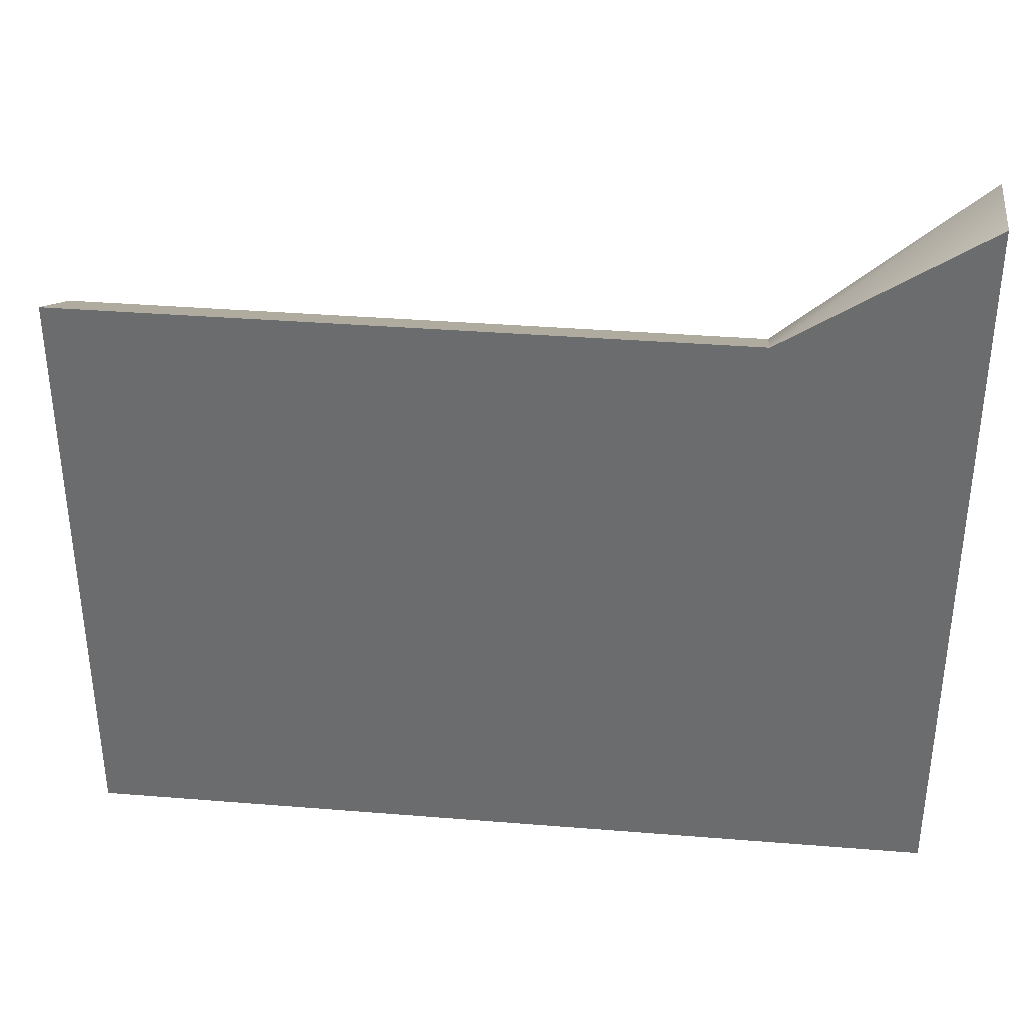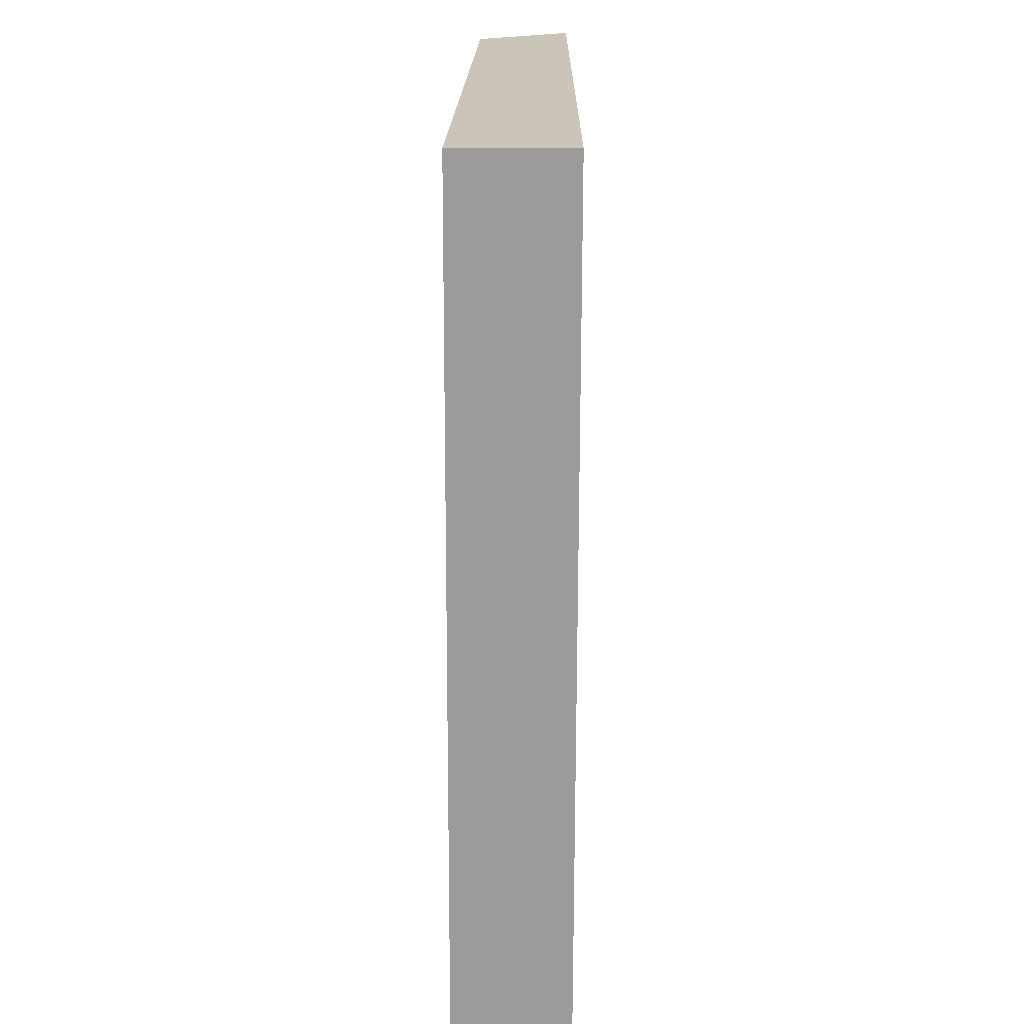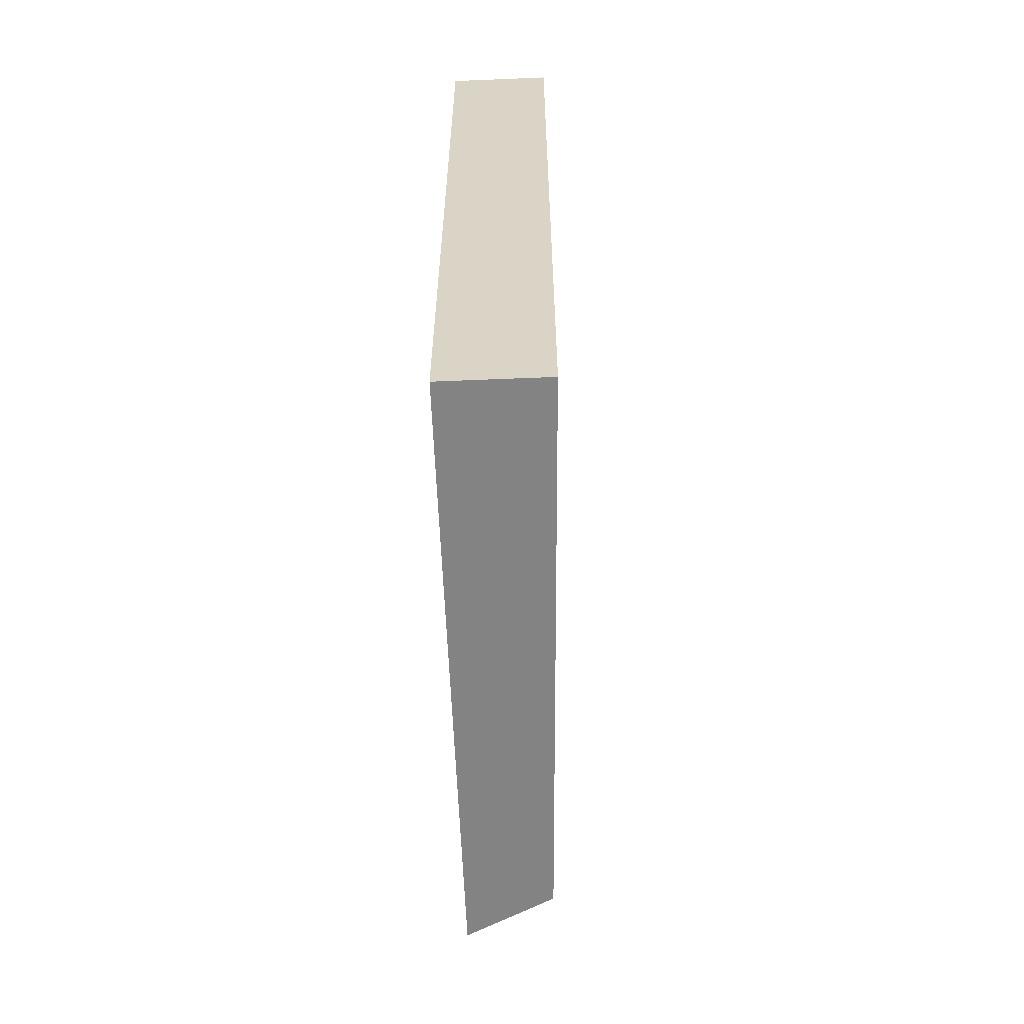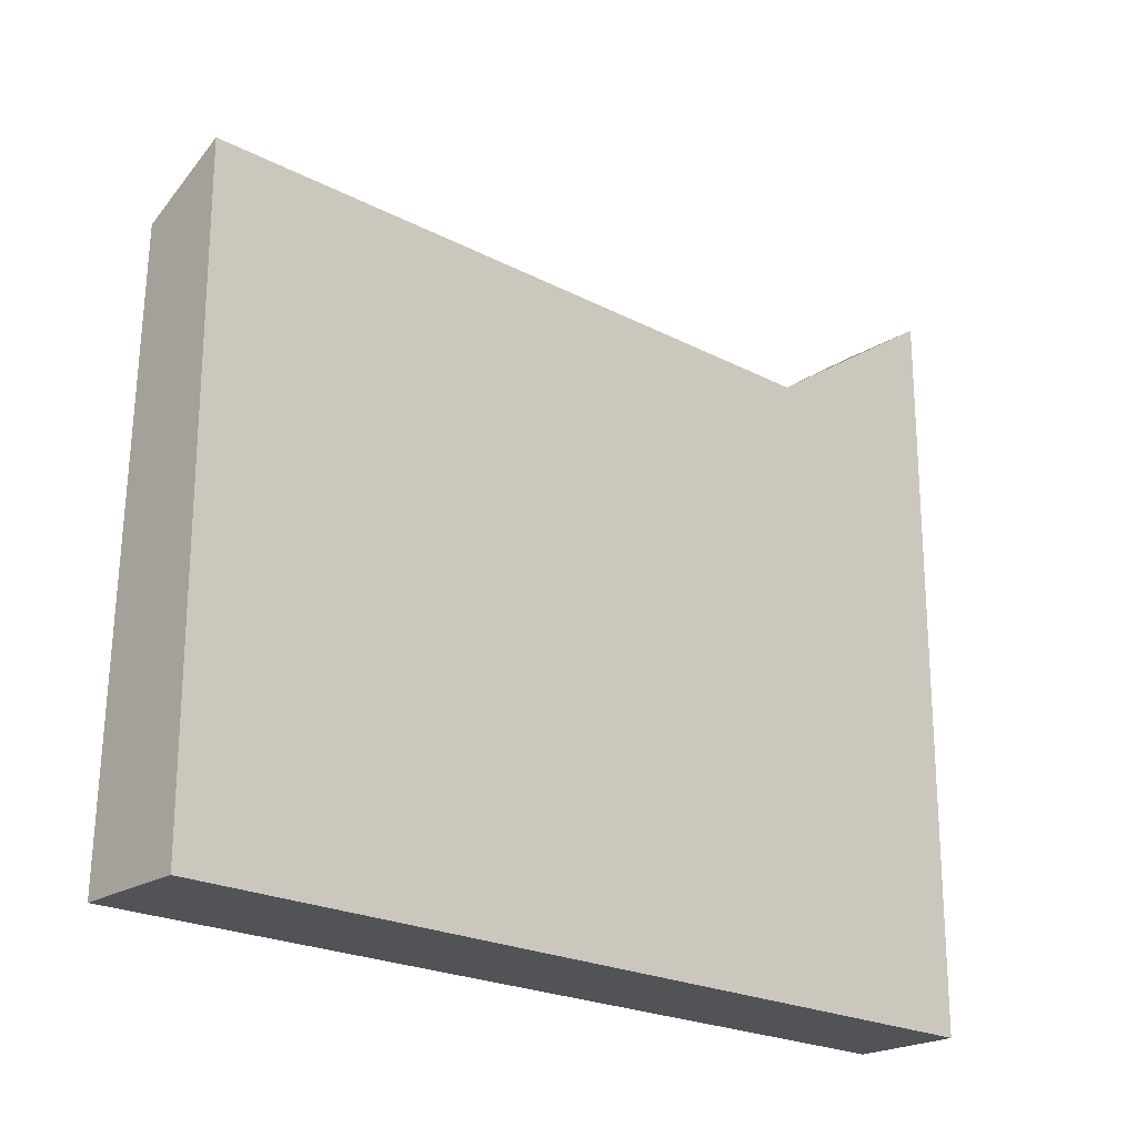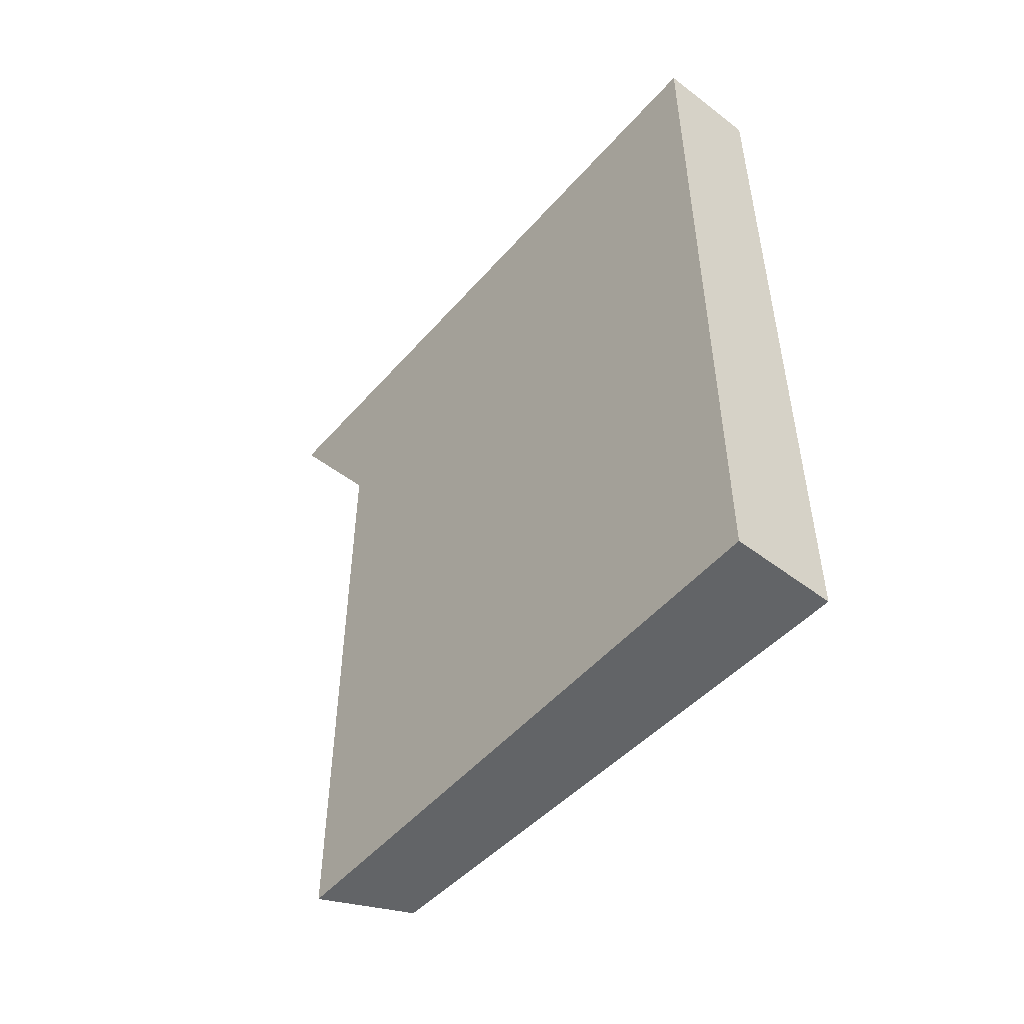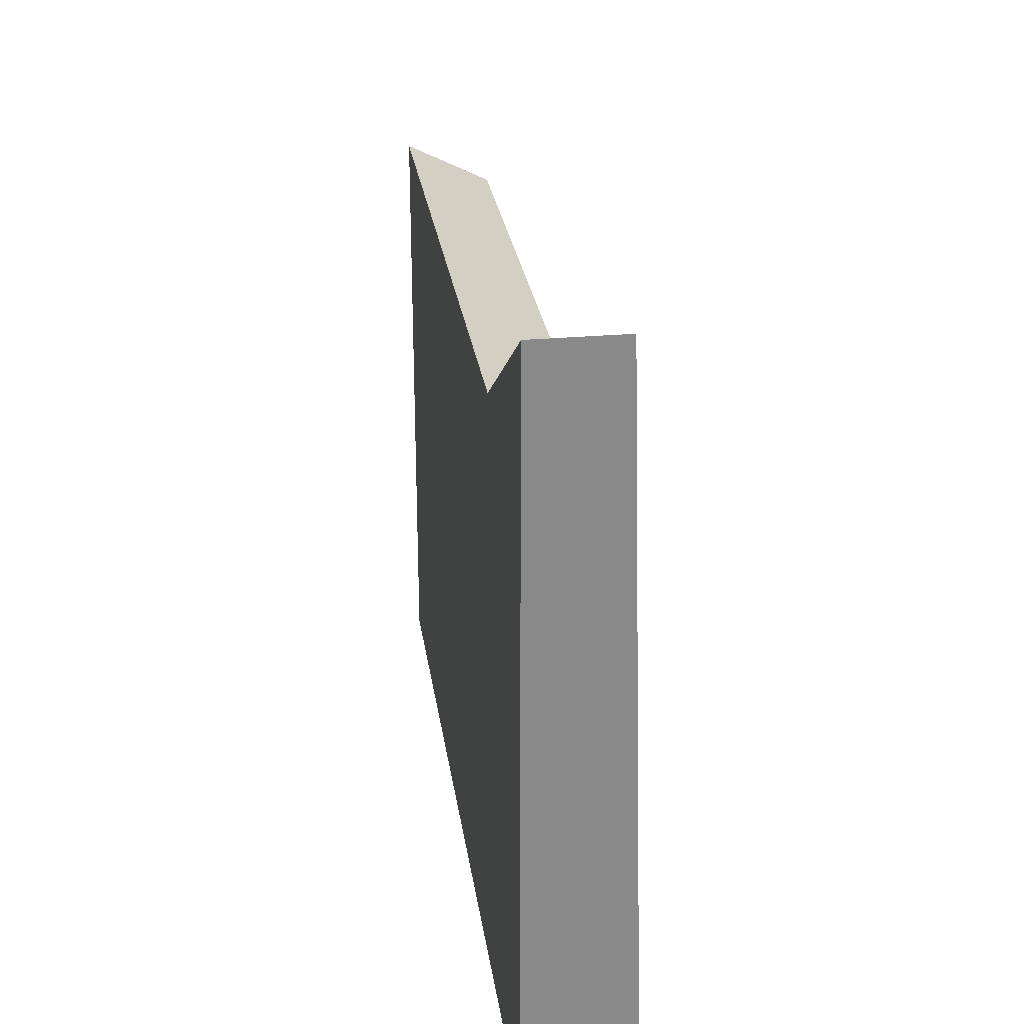
<metadata>
{"format":"obj","ext":"obj","renderer":"f3d","projection":"perspective","resolution":1024,"background":"white","views":[{"elev":35.7,"azim":96.1,"up":"+Z"},{"elev":-69.7,"azim":-0.1,"up":"+Z"},{"elev":-61.0,"azim":-177.6,"up":"+Y"},{"elev":-21.9,"azim":47.4,"up":"+Z"},{"elev":-51.1,"azim":140.3,"up":"+Y"},{"elev":27.3,"azim":172.0,"up":"+Z"}]}
</metadata>
<code>
g pb_Mesh433508
v 0.125 5 0.875
v -0.375 5 0.875
v 0.125 5 -3.375
v -0.5 5 -3.375
v 0.125 0 -3.375
v -0.5 0 -3.375
v 0.125 0 0.125
v -0.375 0 -0.125
v 0.125 0 0.125
v -0.375 0 -0.125
v -0.375 3.875 -0.125
v 0.125 3.875 0.125
v -0.375 3.875 -0.125
v -0.375 5 0.875
v 0.125 5 0.875
v 0.125 3.875 0.125
v -0.5 0 -3.375
v 0.125 0 -3.375
v 0.125 3.875 -3.375
v -0.5 3.875 -3.375
v 0.125 3.875 -3.375
v 0.125 5 -3.375
v -0.5 5 -3.375
v -0.5 3.875 -3.375
v 0.125 0 -3.375
v 0.125 0 0.125
v 0.125 3.875 0.125
v 0.125 3.875 -3.375
v 0.125 3.875 0.125
v 0.125 5 0.875
v 0.125 5 -3.375
v 0.125 3.875 -3.375
g pb_Mesh433508_0
f 3 2 1
f 3 4 2
f 7 6 5
f 7 8 6
f 11 10 9
f 11 9 12
f 14 13 16
f 14 16 15
f 19 18 20
f 18 17 20
f 22 21 23
f 21 24 23
f 27 26 28
f 26 25 28
f 30 29 31
f 29 32 31
g pb_Mesh433508_1

</code>
